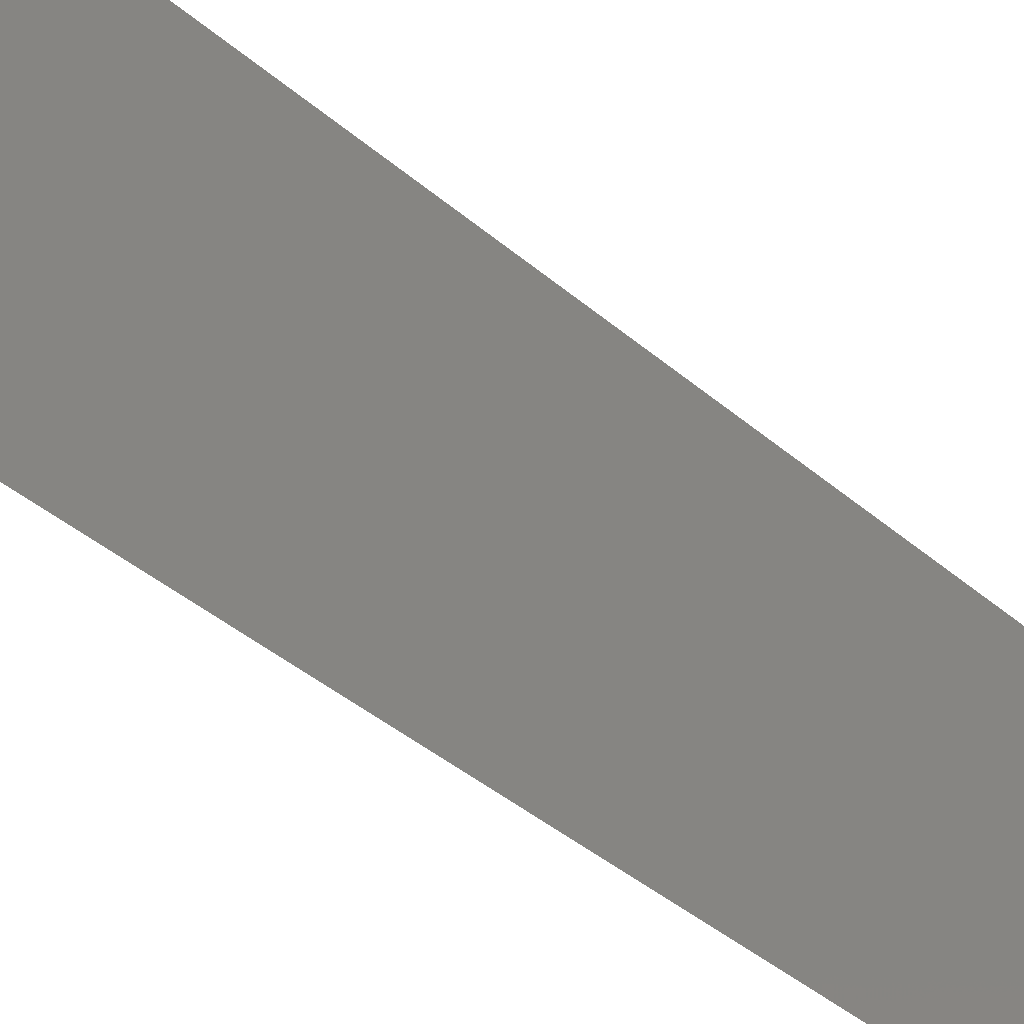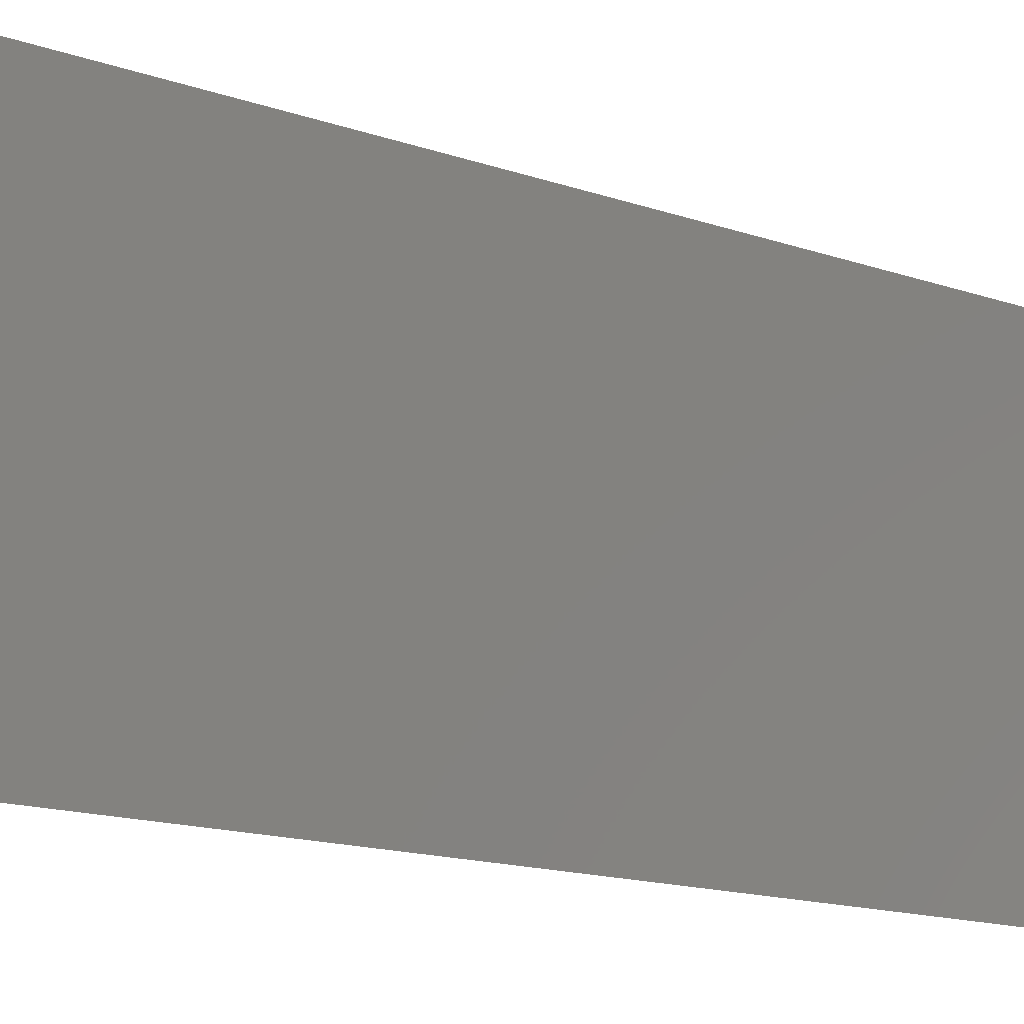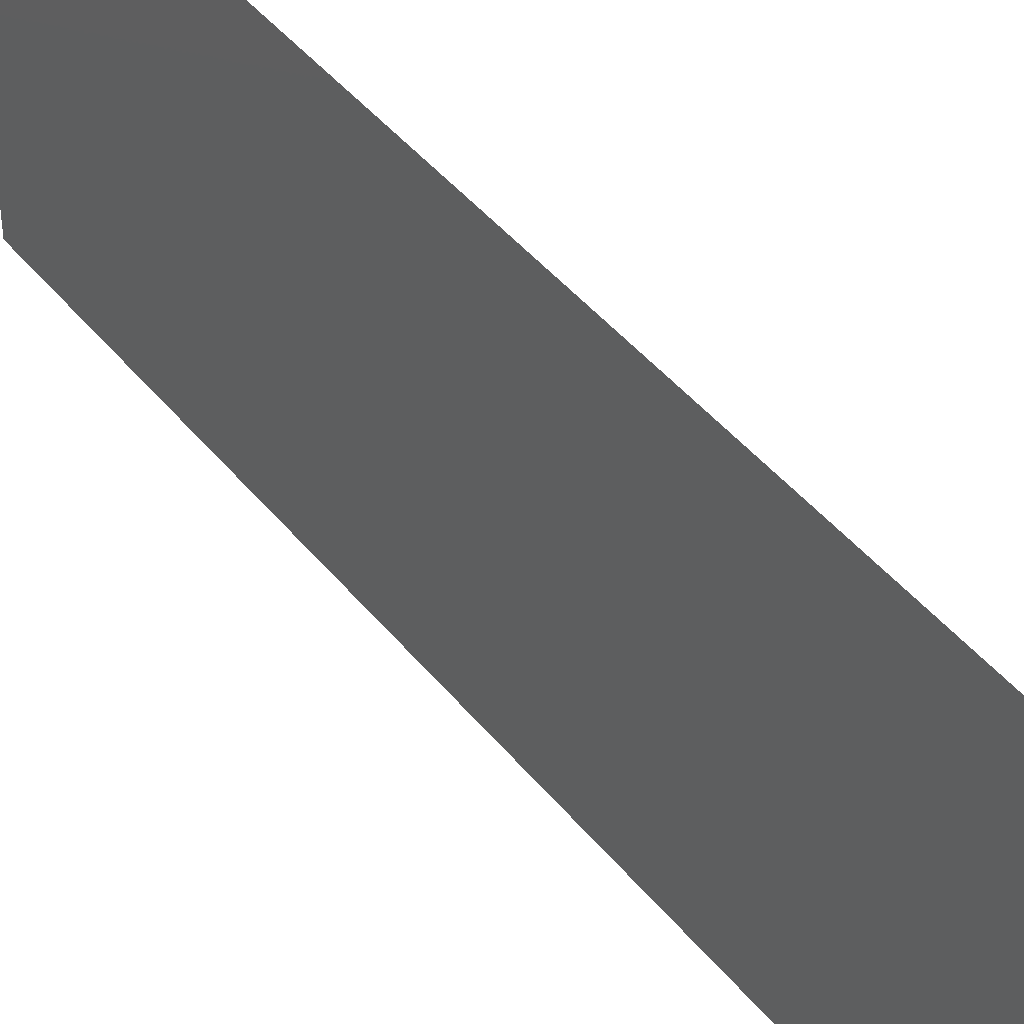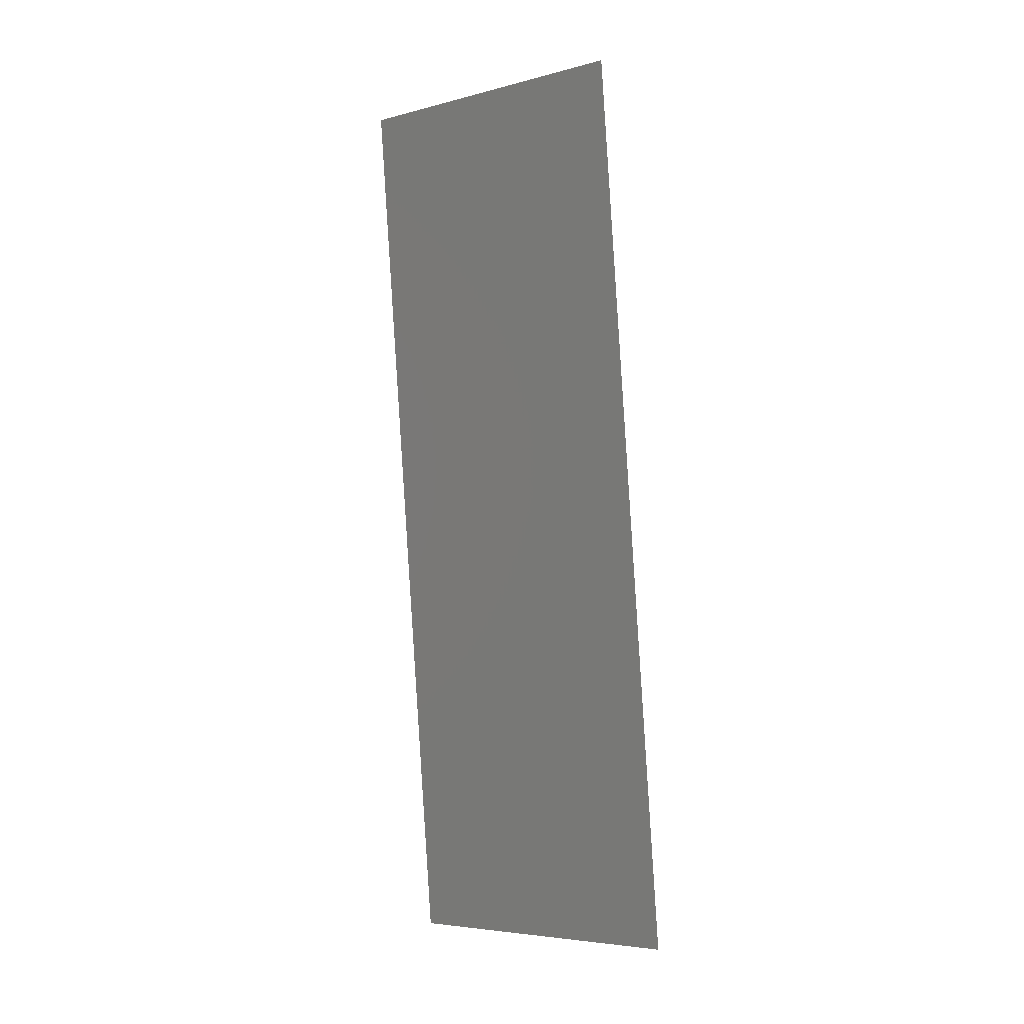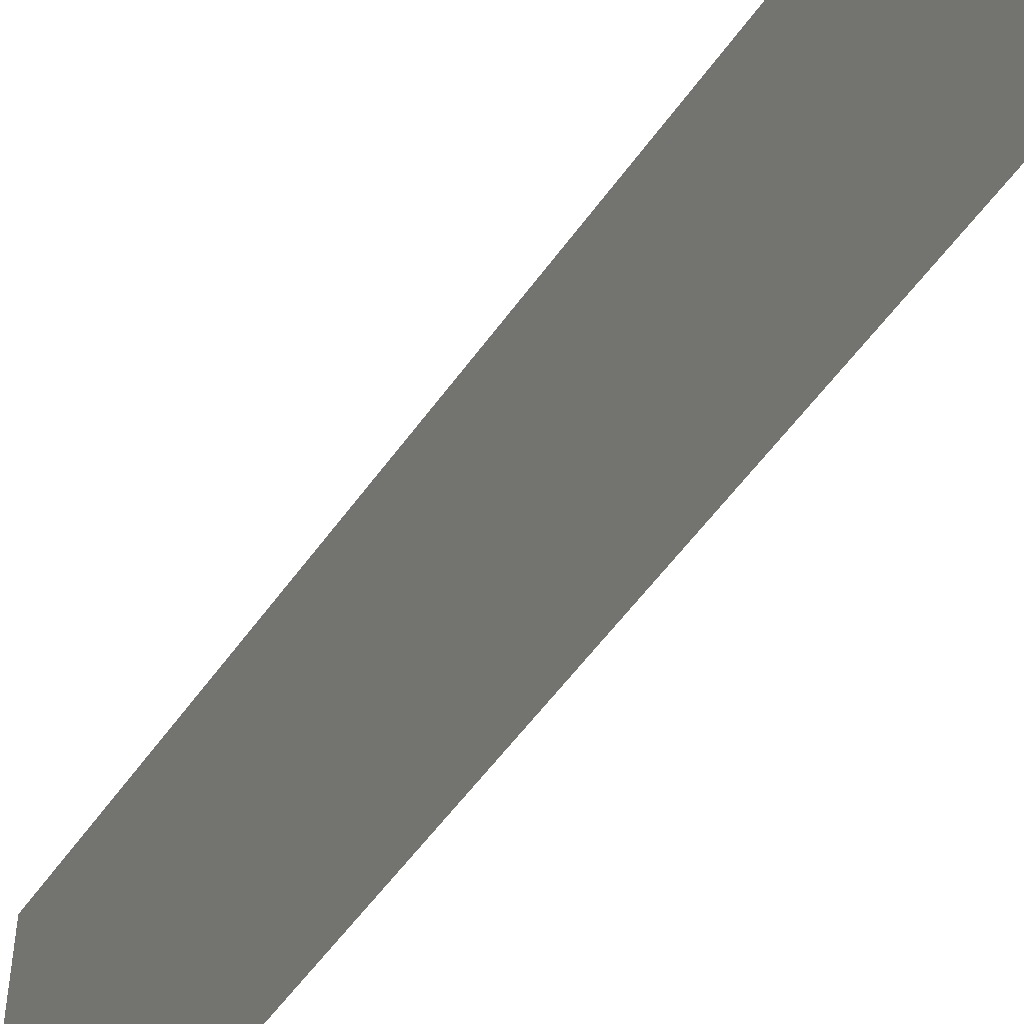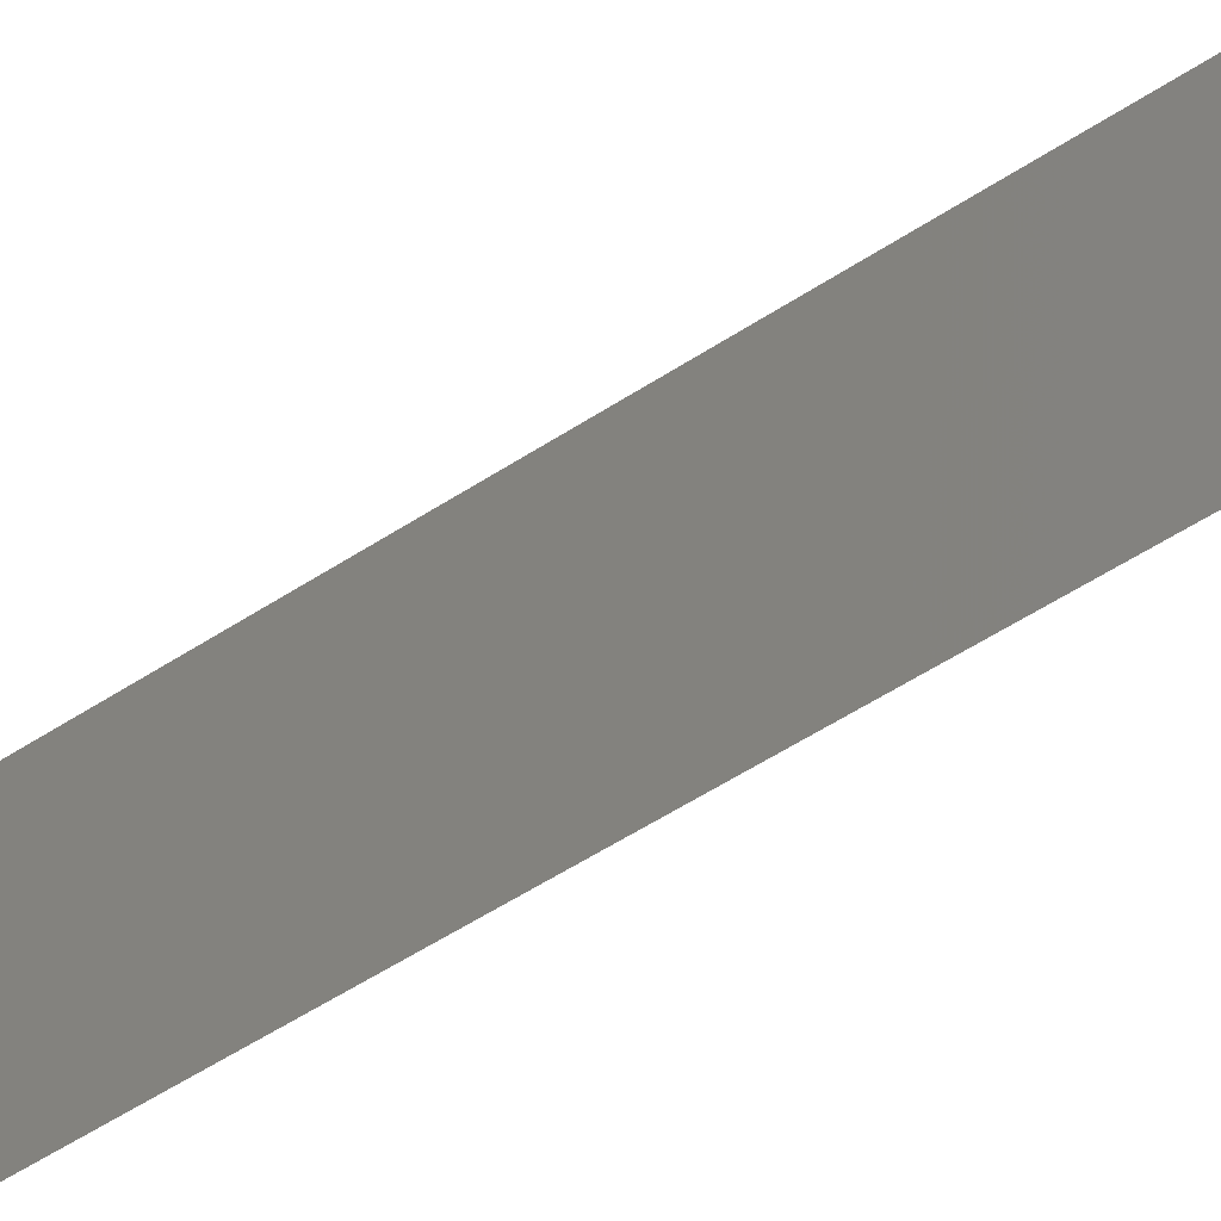
<metadata>
{"format":"stl","ext":"stl","renderer":"f3d","projection":"perspective","resolution":1024,"background":"white","views":[{"elev":-39.3,"azim":-142.9,"up":"+Z"},{"elev":-12.4,"azim":-138.0,"up":"+Z"},{"elev":43.2,"azim":138.7,"up":"+Z"},{"elev":-5.5,"azim":128.5,"up":"+Y"},{"elev":-52.6,"azim":-39.7,"up":"+Z"},{"elev":-58.9,"azim":117.7,"up":"+Z"}]}
</metadata>
<code>
# stl→obj: 20 verts, 24 faces
v 0.009198 0.0118 0
v 0.008898 0.008848 0.01148
v 0.008 0 0
v 0.008 0 0.01
v 0.008 0 0.02
v 0.01399 0.05899 0.02
v 0.01309 0.05014 0.01148
v 0.01399 0.05899 0.01
v 0.009198 0.0118 0.02
v 0.01279 0.04719 0.02
v 0.01099 0.02949 0.01
v 0.01214 0.0408 0.01025
v 0.01159 0.03539 0.02
v 0.0104 0.02359 0.02
v 0.0104 0.02359 0
v 0.009846 0.01819 0.01025
v 0.01159 0.03539 0
v 0.01279 0.04719 0
v 0.01399 0.05899 0
v 0.01344 0.05361 0.005
f 1 2 3
f 4 2 5
f 6 7 8
f 5 2 9
f 10 7 6
f 11 12 13
f 14 11 13
f 15 16 1
f 17 11 15
f 17 12 11
f 13 12 10
f 18 12 17
f 9 16 14
f 14 16 11
f 11 16 15
f 19 20 18
f 16 2 1
f 18 7 12
f 18 20 7
f 12 7 10
f 9 2 16
f 8 20 19
f 7 20 8
f 3 2 4

</code>
